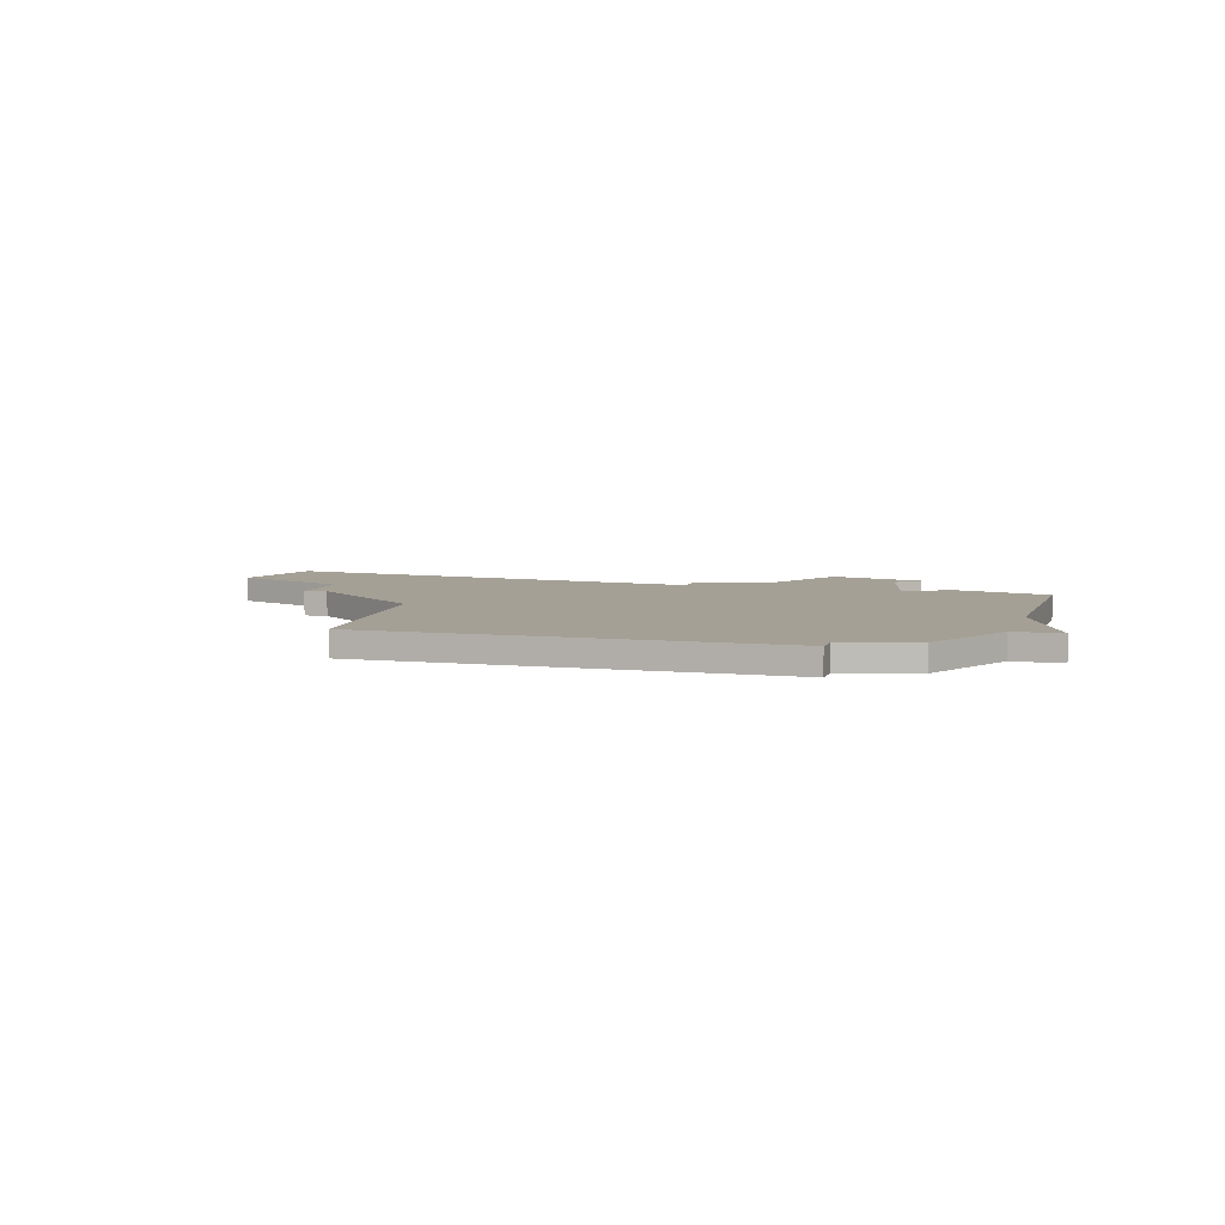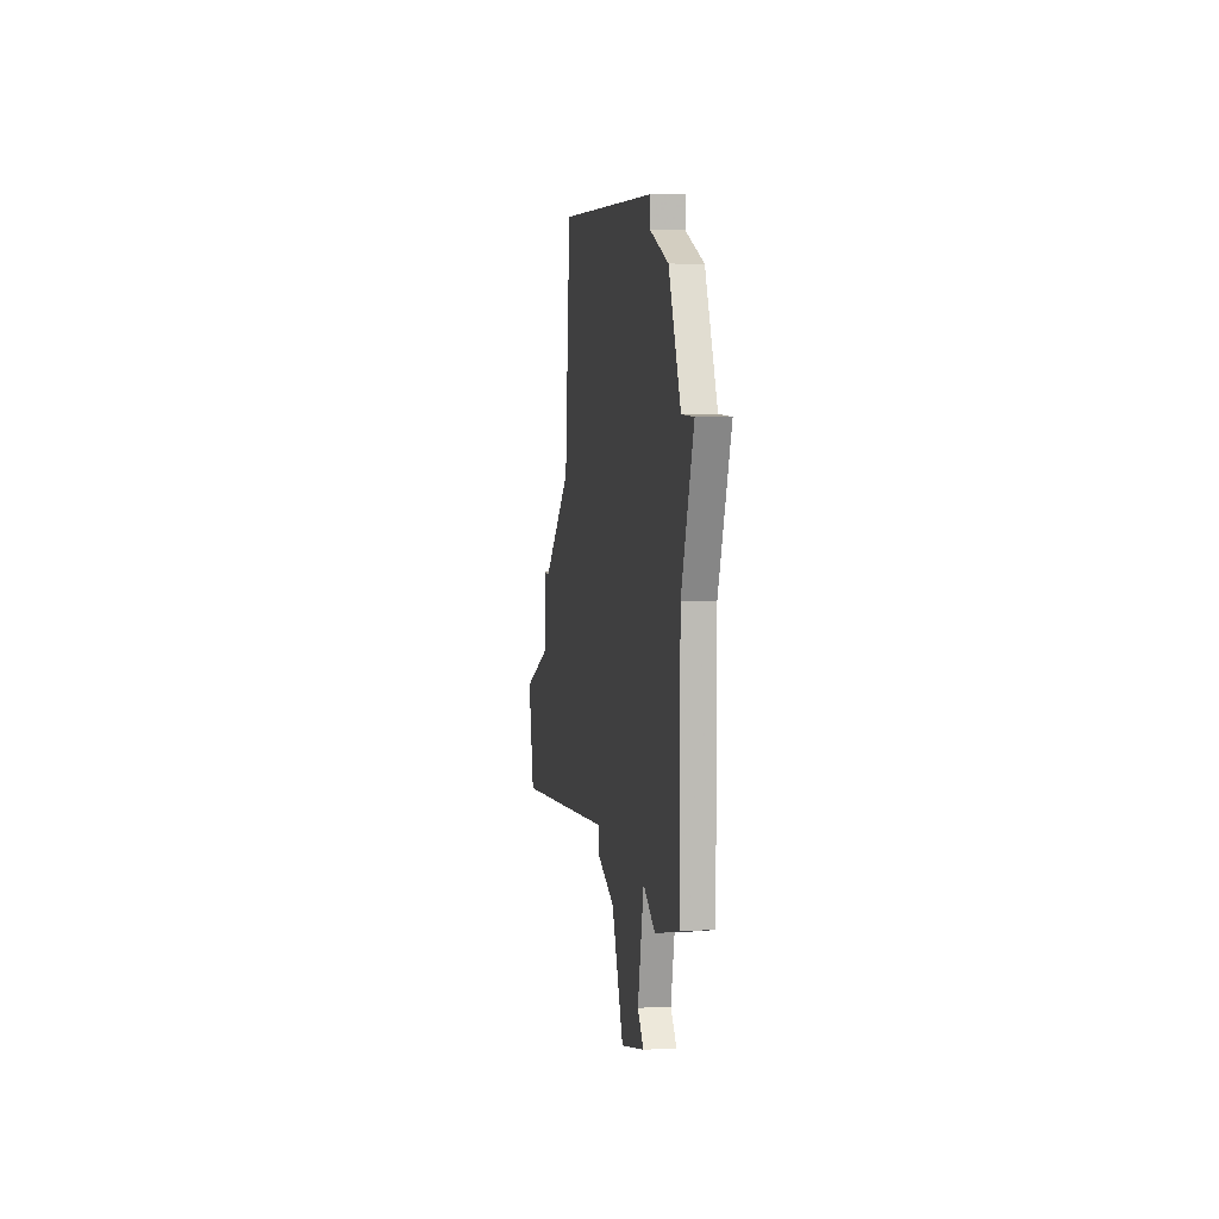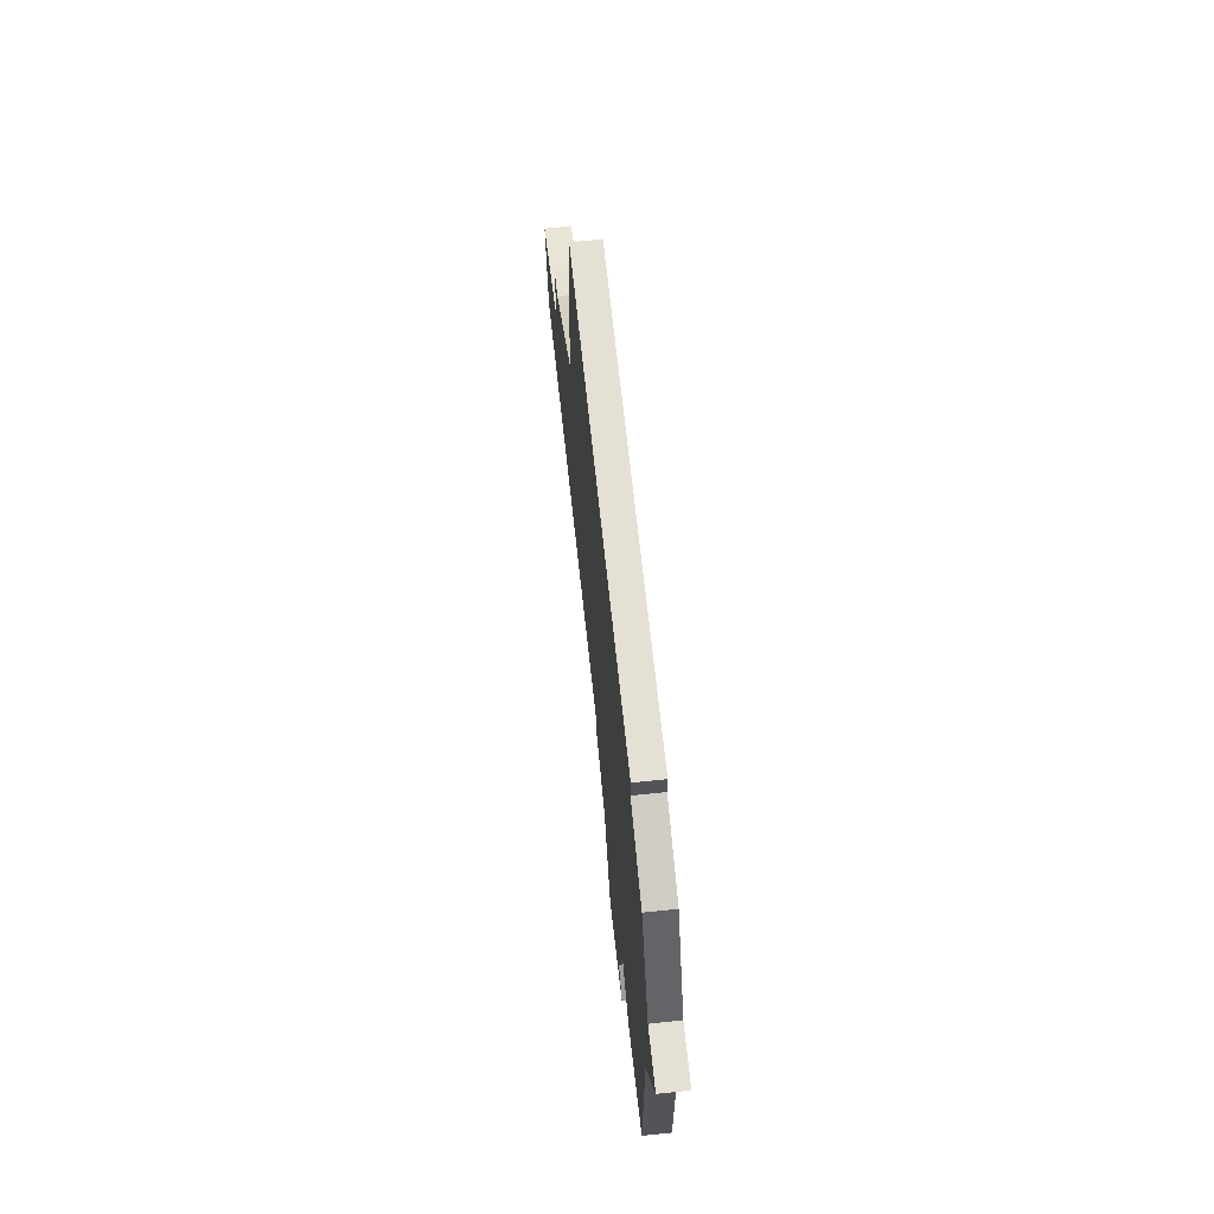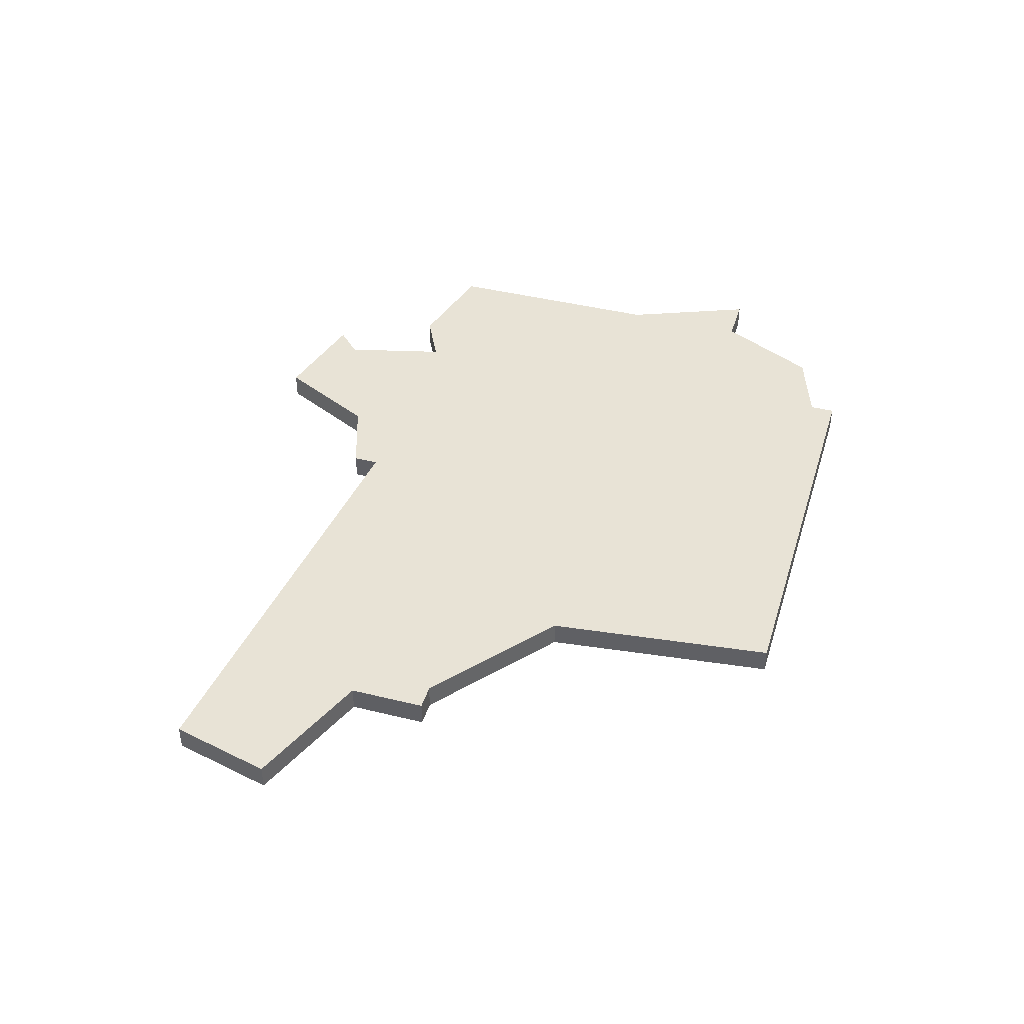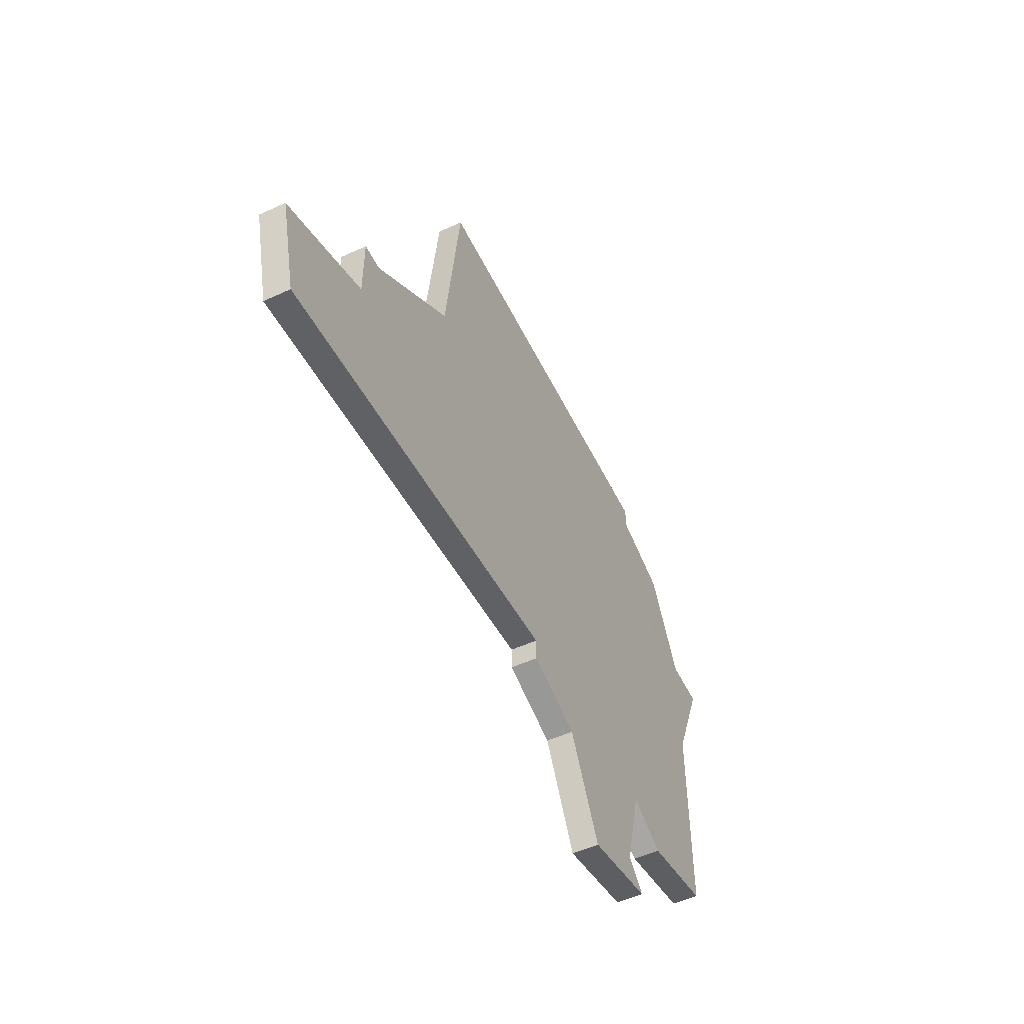
<metadata>
{"format":"obj","ext":"obj","renderer":"f3d","projection":"perspective","resolution":1024,"background":"white","views":[{"elev":5.7,"azim":-162.8,"up":"+Z"},{"elev":6.4,"azim":-98.6,"up":"+Y"},{"elev":65.8,"azim":-95.9,"up":"+Y"},{"elev":41.9,"azim":106.6,"up":"+Z"},{"elev":-53.3,"azim":116.0,"up":"+Y"}]}
</metadata>
<code>
v 3245 -514 0
v 3245 -514 1
v 3253 -538 0
v 3253 -538 1
v 3277 -530 0
v 3277 -530 1
v 3243 -523 0
v 3243 -523 1
v 3243 -532 0
v 3243 -532 1
v 3243 -518 0
v 3243 -518 1
v 3276 -534 0
v 3276 -534 1
v 3250 -536 0
v 3250 -536 1
v 3258 -532 0
v 3258 -532 1
v 3258 -533 0
v 3258 -533 1
v 3266 -521 0
v 3266 -521 1
v 3241 -518 0
v 3241 -518 1
v 3249 -537 0
v 3249 -537 1
v 3249 -532 0
v 3249 -532 1
v 3265 -512 0
v 3265 -512 1
v 3248 -512 0
v 3248 -512 1
v 3248 -513 0
v 3248 -513 1
v 3272 -525 0
v 3272 -525 1
v 3272 -528 0
v 3272 -528 1
v 3247 -533 0
v 3247 -533 1
v 3255 -534 0
v 3255 -534 1
v 3271 -525 0
v 3271 -525 1
f 27 39 9
f 3 25 15
f 27 7 17
f 7 27 9
f 11 7 23
f 33 7 11
f 11 1 33
f 33 31 29
f 17 7 33
f 15 27 41
f 41 27 17
f 37 13 17
f 41 17 19
f 17 33 21
f 21 33 29
f 43 17 21
f 13 37 5
f 43 35 37
f 43 37 17
f 3 15 41
f 10 40 28
f 16 26 4
f 18 8 28
f 10 28 8
f 24 8 12
f 12 8 34
f 34 2 12
f 30 32 34
f 34 8 18
f 42 28 16
f 18 28 42
f 18 14 38
f 20 18 42
f 22 34 18
f 30 34 22
f 22 18 44
f 6 38 14
f 38 36 44
f 18 38 44
f 42 16 4
f 32 30 31
f 31 30 29
f 34 32 33
f 33 32 31
f 2 34 1
f 1 34 33
f 12 2 11
f 11 2 1
f 24 12 23
f 23 12 11
f 8 24 7
f 7 24 23
f 10 8 9
f 9 8 7
f 40 10 39
f 39 10 9
f 28 40 27
f 27 40 39
f 16 28 15
f 15 28 27
f 26 16 25
f 25 16 15
f 4 26 3
f 3 26 25
f 42 4 41
f 41 4 3
f 20 42 19
f 19 42 41
f 18 20 17
f 17 20 19
f 14 18 13
f 13 18 17
f 6 14 5
f 5 14 13
f 38 6 37
f 37 6 5
f 36 38 35
f 35 38 37
f 44 36 43
f 43 36 35
f 30 22 29
f 29 22 21
f 22 44 21
f 21 44 43

</code>
